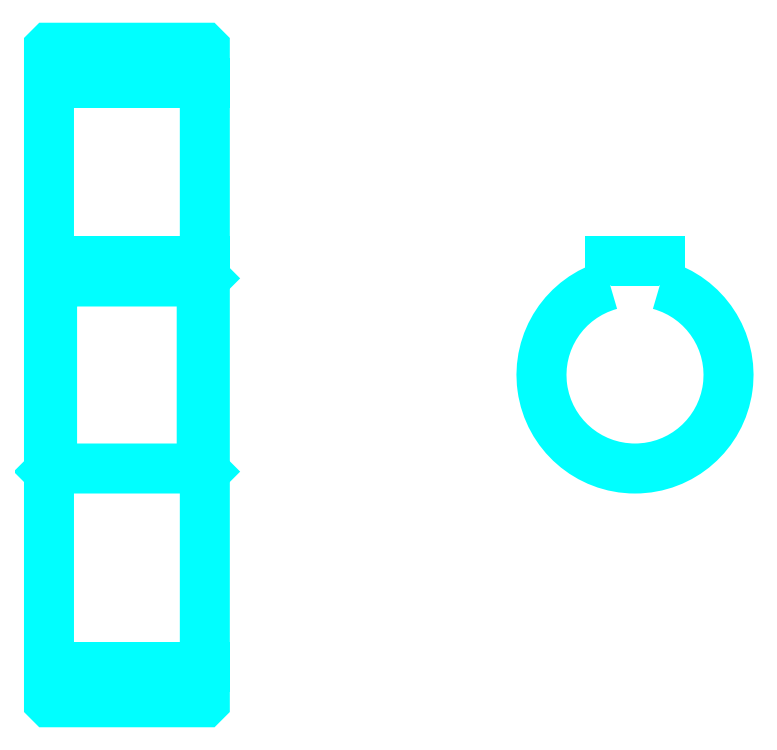
<metadata>
{"format":"dxf","ext":"dxf","renderer":"ezdxf+matplotlib","layout":"modelspace","background":"white","min_lineweight":24,"dpi":150}
</metadata>
<code>
0
SECTION
2
ENTITIES
0
LINE
8
0
10
93.58
20
136.4
30
0
11
118.6
21
136.4
31
0
0
LINE
8
0
10
93.58
20
42.67
30
0
11
118.6
21
42.67
31
0
0
LINE
8
0
10
118.6
20
105
30
0
11
118.1
21
104.5
31
0
0
LINE
8
0
10
118.6
20
74.04
30
0
11
118.1
21
74.54
31
0
0
LINE
8
0
10
93.58
20
74.04
30
0
11
94.08
21
74.54
31
0
0
POLYLINE
8
0
66
1
10
0
20
0
30
0
70
2
0
VERTEX
8
0
10
93.58
20
74.04
30
0
70
0
0
VERTEX
8
0
10
93.58
20
37.14
30
0
70
0
0
VERTEX
8
0
10
93.68
20
37.04
30
0
70
0
0
VERTEX
8
0
10
118.5
20
37.04
30
0
70
0
0
VERTEX
8
0
10
118.6
20
37.14
30
0
70
0
0
VERTEX
8
0
10
118.6
20
141.9
30
0
70
0
0
VERTEX
8
0
10
118.5
20
142
30
0
70
0
0
VERTEX
8
0
10
93.68
20
142
30
0
70
0
0
VERTEX
8
0
10
93.58
20
141.9
30
0
70
0
0
VERTEX
8
0
10
93.58
20
74.04
30
0
70
0
0
SEQEND
8
0
0
POLYLINE
8
0
66
1
10
0
20
0
30
0
70
2
0
VERTEX
8
0
10
93.58
20
105
30
0
70
0
0
VERTEX
8
0
10
94.08
20
104.5
30
0
70
0
0
VERTEX
8
0
10
94.08
20
74.54
30
0
70
0
0
VERTEX
8
0
10
118.1
20
74.54
30
0
70
0
0
VERTEX
8
0
10
118.1
20
104.5
30
0
70
0
0
VERTEX
8
0
10
94.08
20
104.5
30
0
70
0
0
SEQEND
8
0
0
ARC
8
0
10
187.6
20
89.54
30
0
40
15
50
105.5
51
74.53
0
POLYLINE
8
0
66
1
10
0
20
0
30
0
70
2
0
VERTEX
8
0
10
191.6
20
104
30
0
70
0
0
VERTEX
8
0
10
191.6
20
107.8
30
0
70
0
0
VERTEX
8
0
10
183.6
20
107.8
30
0
70
0
0
VERTEX
8
0
10
183.6
20
104
30
0
70
0
0
SEQEND
8
0
0
LINE
8
0
10
93.58
20
107.8
30
0
11
118.6
21
107.8
31
0
0
ENDSEC
0
EOF

</code>
